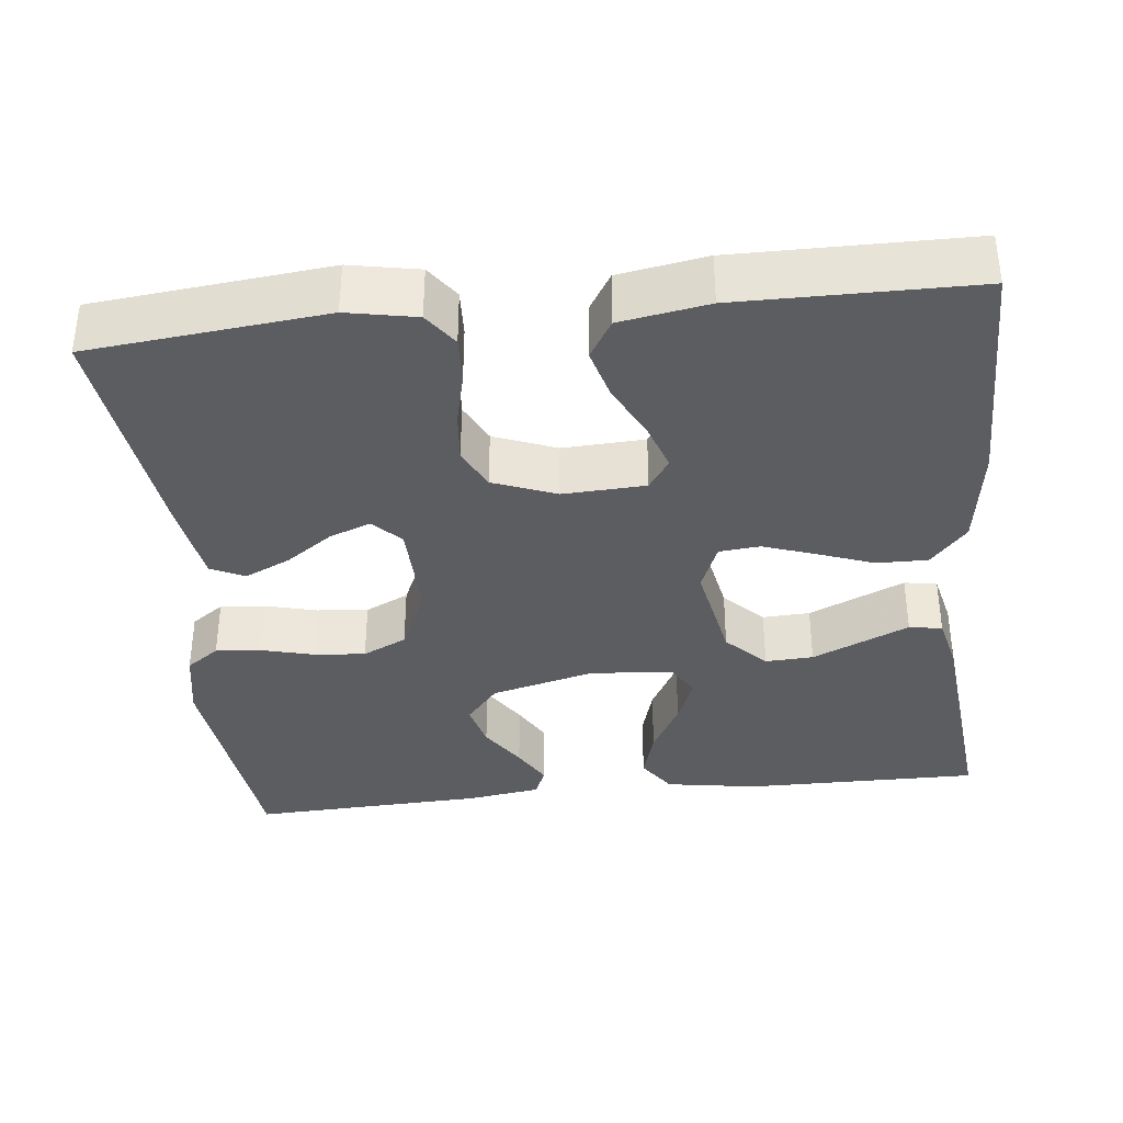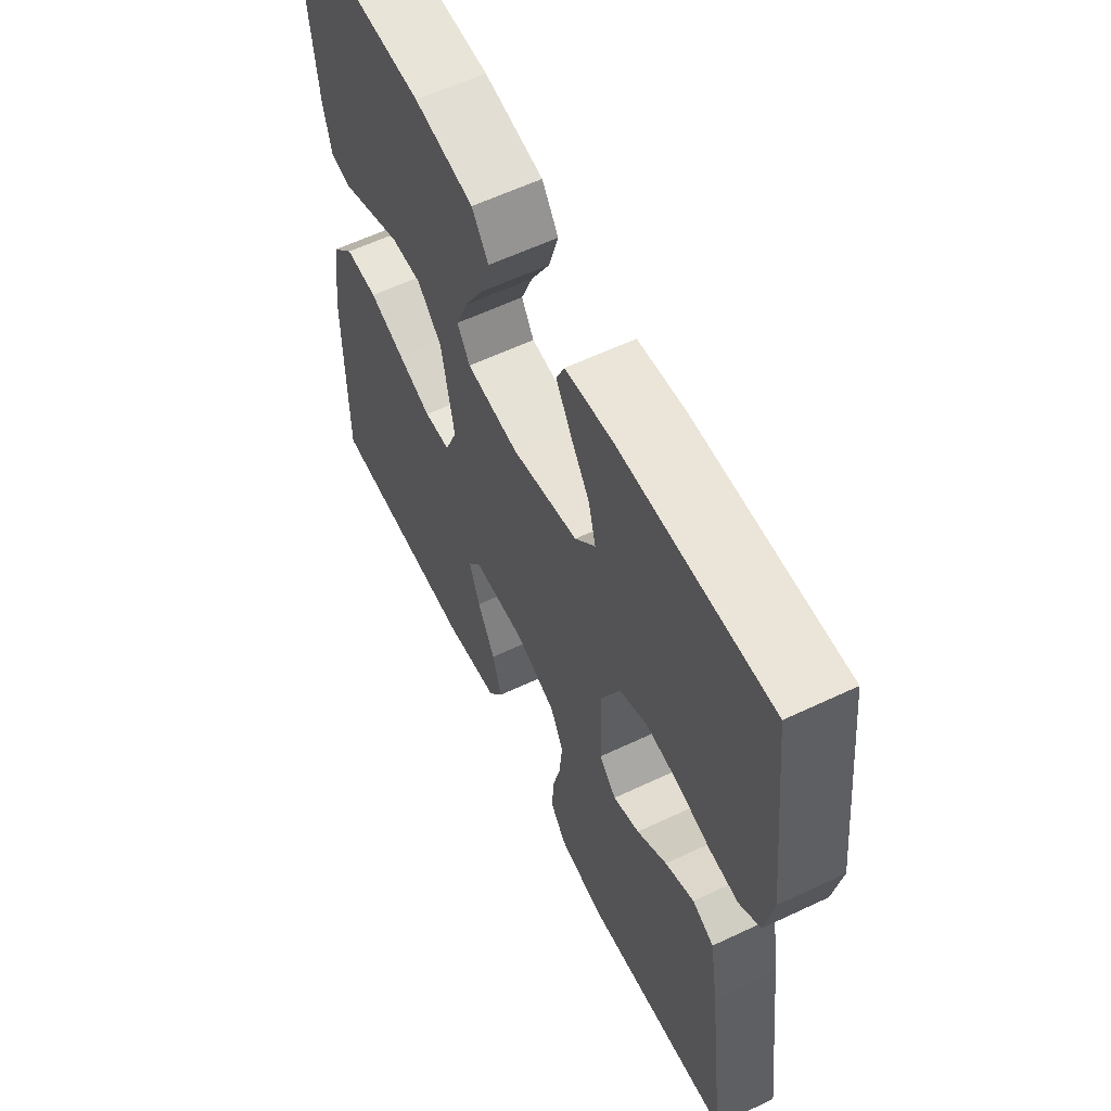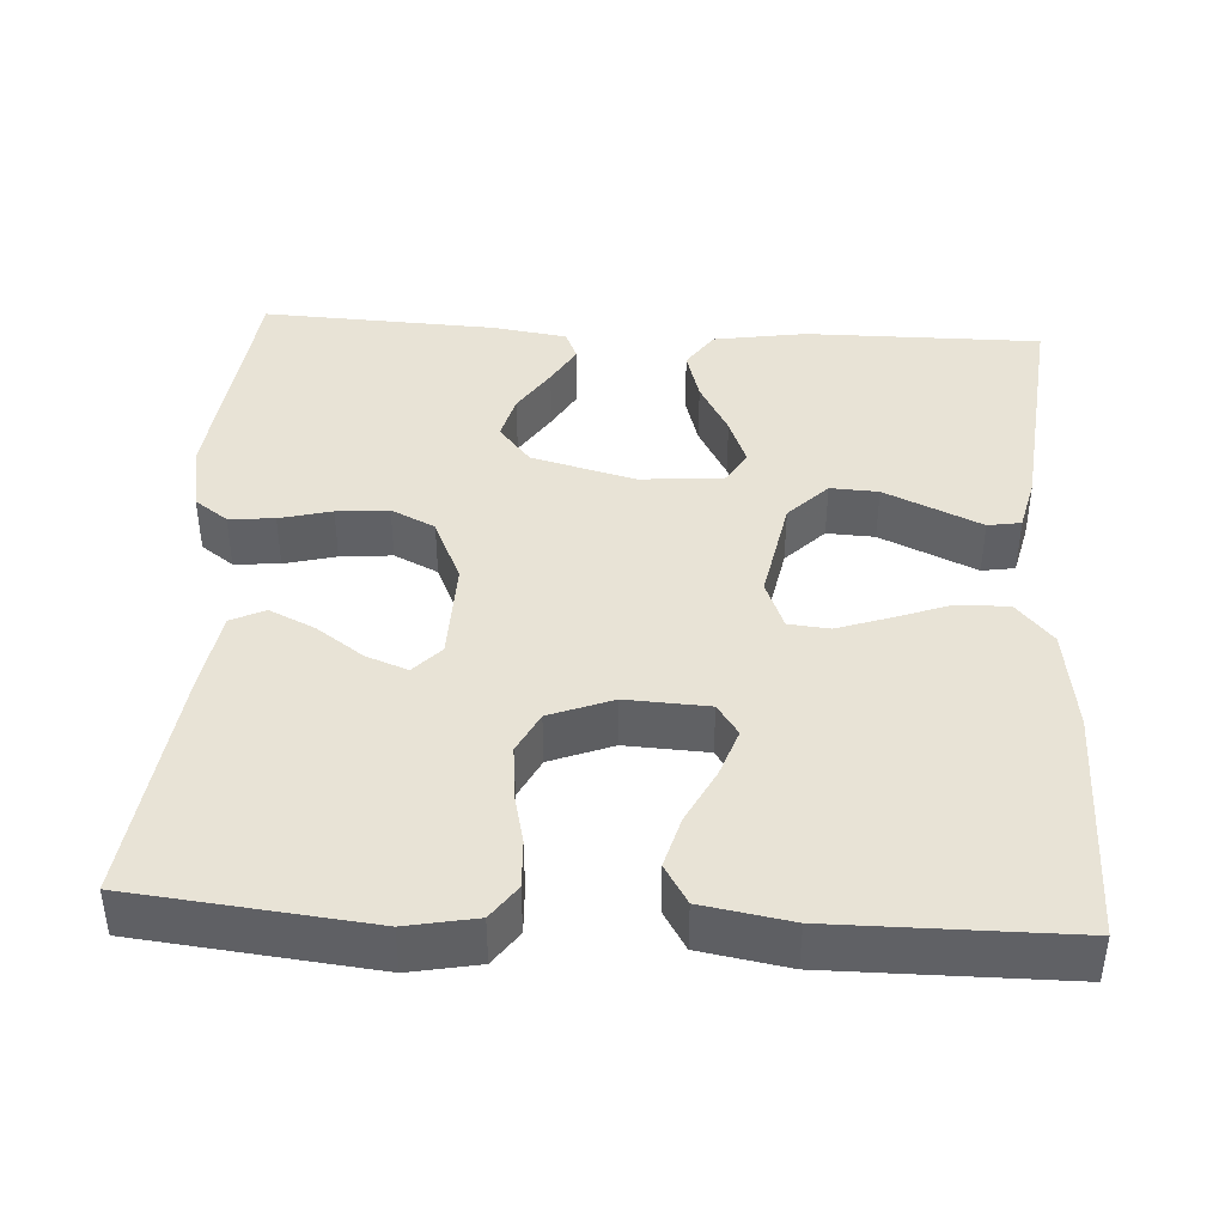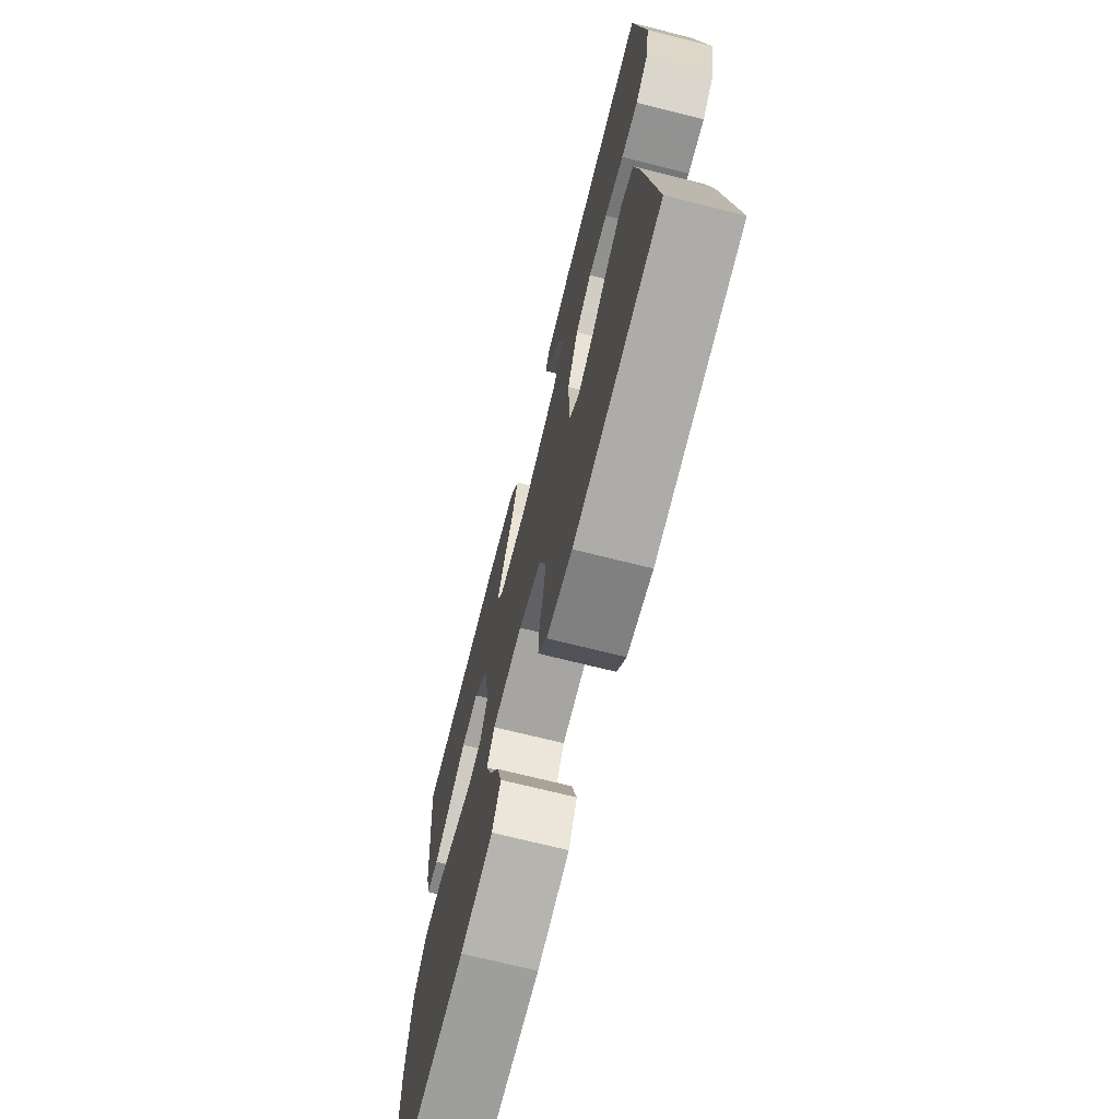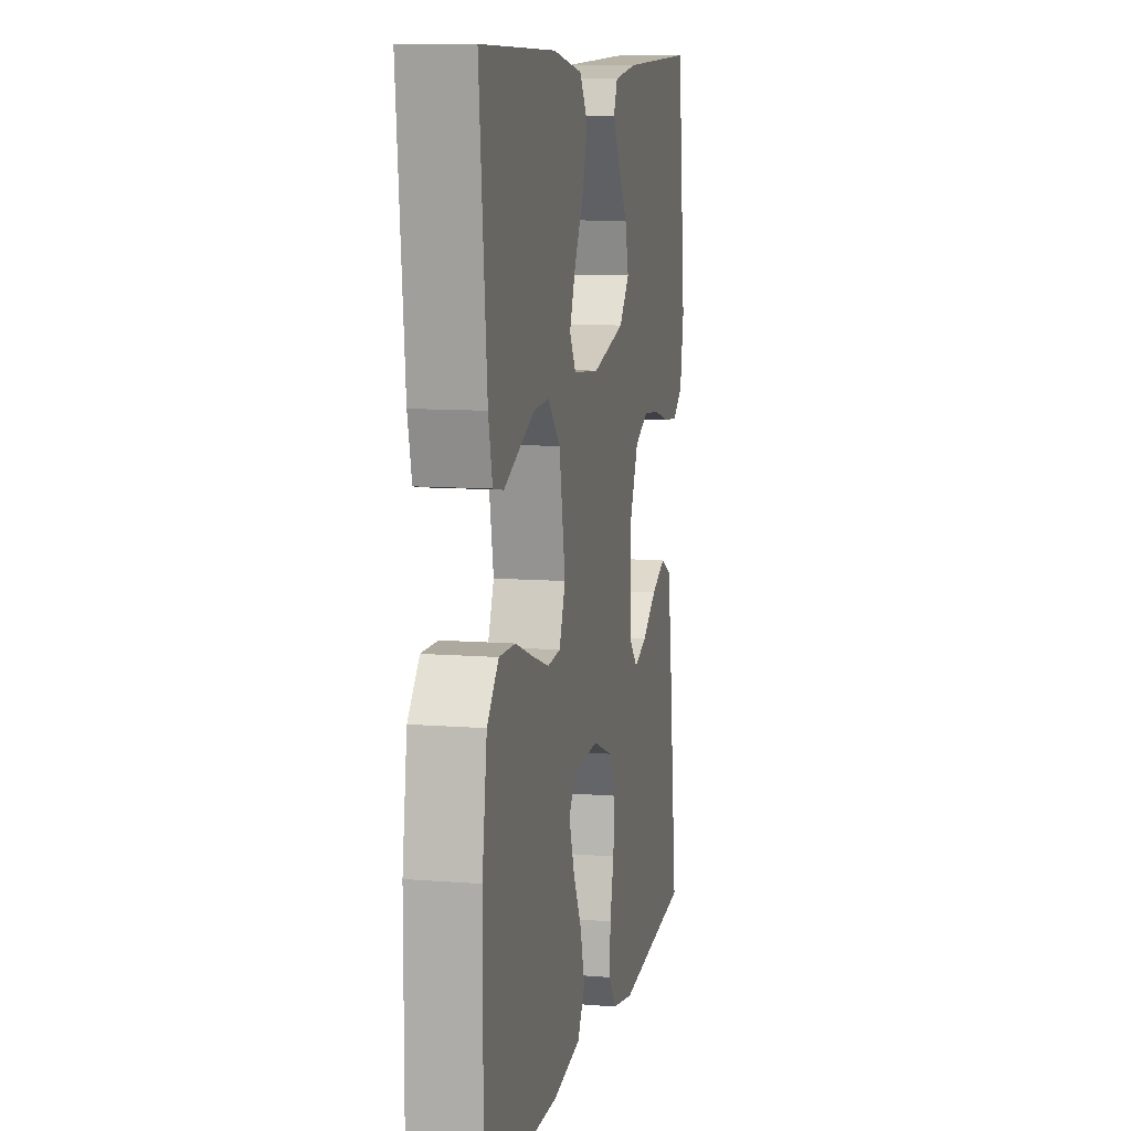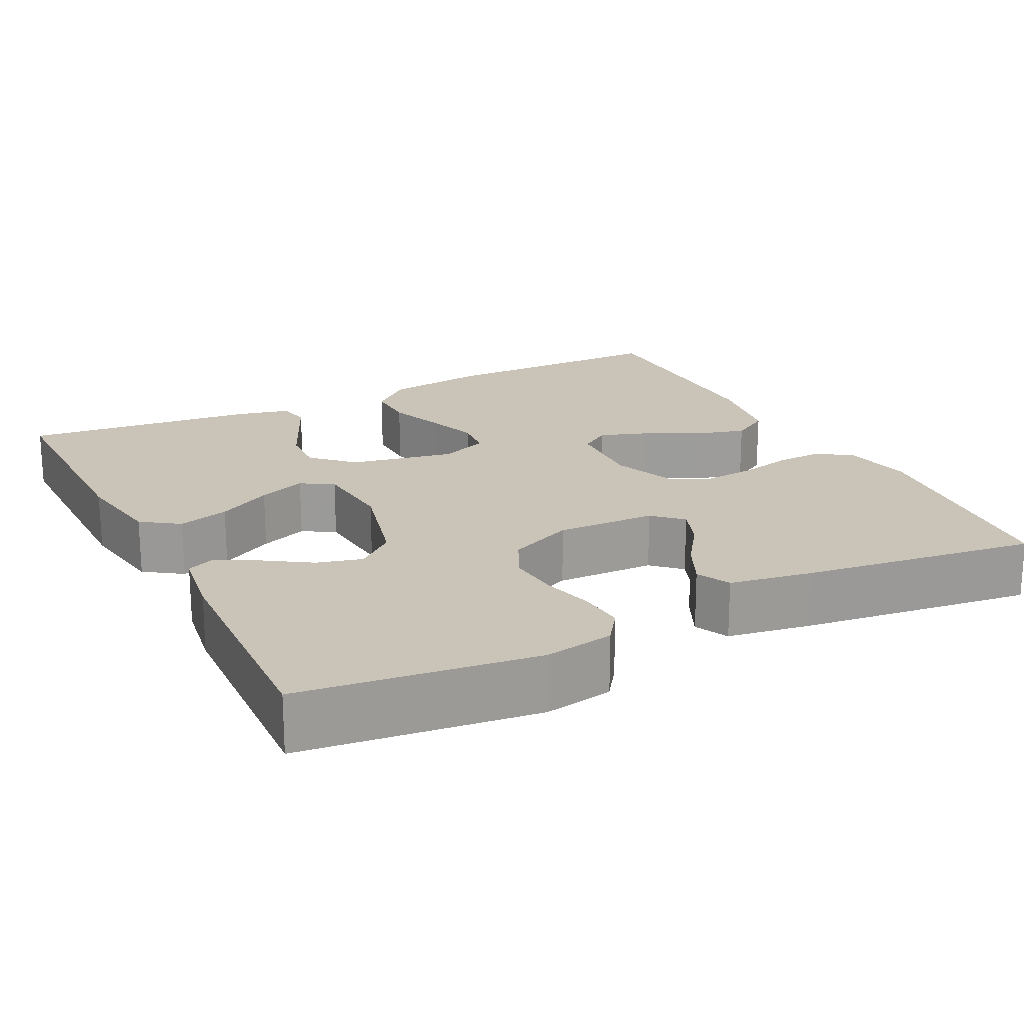
<metadata>
{"format":"obj","ext":"obj","renderer":"f3d","projection":"perspective","resolution":1024,"background":"white","views":[{"elev":-36.5,"azim":-173.8,"up":"+Y"},{"elev":59.9,"azim":64.1,"up":"+Z"},{"elev":41.7,"azim":-176.5,"up":"+Y"},{"elev":-71.1,"azim":75.9,"up":"+Z"},{"elev":9.9,"azim":-78.3,"up":"+Z"},{"elev":20.0,"azim":63.3,"up":"+Y"}]}
</metadata>
<code>
v -0.5 0.07 -0.5
v -0.499 0.07 -0.2
v -0.48 0.07 -0.069
v -0.434 0.07 -0.017
v -0.369 0.07 -0.018
v -0.298 0.07 -0.044
v -0.231 0.07 -0.067
v -0.179 0.07 -0.062
v -0.154 0.07 0
v -0.179 0.07 0.133
v -0.228 0.07 0.183
v -0.289 0.07 0.18
v -0.354 0.07 0.151
v -0.412 0.07 0.125
v -0.454 0.07 0.132
v -0.47 0.07 0.2
v -0.5 0.07 0.5
v -0.2 0.07 0.498
v -0.082 0.07 0.479
v -0.049 0.07 0.431
v -0.068 0.07 0.366
v -0.106 0.07 0.297
v -0.13 0.07 0.236
v -0.105 0.07 0.195
v 0 0.07 0.186
v 0.132 0.07 0.22
v 0.173 0.07 0.269
v 0.158 0.07 0.327
v 0.12 0.07 0.385
v 0.091 0.07 0.436
v 0.107 0.07 0.473
v 0.2 0.07 0.487
v 0.5 0.07 0.5
v 0.535 0.07 0.2
v 0.519 0.07 0.112
v 0.477 0.07 0.082
v 0.419 0.07 0.087
v 0.353 0.07 0.104
v 0.287 0.07 0.11
v 0.231 0.07 0.083
v 0.194 0.07 0
v 0.197 0.07 -0.127
v 0.231 0.07 -0.163
v 0.284 0.07 -0.143
v 0.344 0.07 -0.101
v 0.402 0.07 -0.074
v 0.445 0.07 -0.095
v 0.462 0.07 -0.2
v 0.5 0.07 -0.5
v 0.2 0.07 -0.531
v 0.112 0.07 -0.514
v 0.081 0.07 -0.471
v 0.084 0.07 -0.41
v 0.1 0.07 -0.343
v 0.106 0.07 -0.278
v 0.08 0.07 -0.226
v 0 0.07 -0.195
v -0.105 0.07 -0.2
v -0.132 0.07 -0.239
v -0.111 0.07 -0.3
v -0.076 0.07 -0.369
v -0.058 0.07 -0.434
v -0.088 0.07 -0.483
v -0.2 0.07 -0.502
v -0.5 0 -0.5
v -0.499 0 -0.2
v -0.48 0 -0.069
v -0.434 0 -0.017
v -0.369 0 -0.018
v -0.298 0 -0.044
v -0.231 0 -0.067
v -0.179 0 -0.062
v -0.154 0 0
v -0.179 0 0.133
v -0.228 0 0.183
v -0.289 0 0.18
v -0.354 0 0.151
v -0.412 0 0.125
v -0.454 0 0.132
v -0.47 0 0.2
v -0.5 0 0.5
v -0.2 0 0.498
v -0.082 0 0.479
v -0.049 0 0.431
v -0.068 0 0.366
v -0.106 0 0.297
v -0.13 0 0.236
v -0.105 0 0.195
v 0 0 0.186
v 0.132 0 0.22
v 0.173 0 0.269
v 0.158 0 0.327
v 0.12 0 0.385
v 0.091 0 0.436
v 0.107 0 0.473
v 0.2 0 0.487
v 0.5 0 0.5
v 0.535 0 0.2
v 0.519 0 0.112
v 0.477 0 0.082
v 0.419 0 0.087
v 0.353 0 0.104
v 0.287 0 0.11
v 0.231 0 0.083
v 0.194 0 0
v 0.197 0 -0.127
v 0.231 0 -0.163
v 0.284 0 -0.143
v 0.344 0 -0.101
v 0.402 0 -0.074
v 0.445 0 -0.095
v 0.462 0 -0.2
v 0.5 0 -0.5
v 0.2 0 -0.531
v 0.112 0 -0.514
v 0.081 0 -0.471
v 0.084 0 -0.41
v 0.1 0 -0.343
v 0.106 0 -0.278
v 0.08 0 -0.226
v 0 0 -0.195
v -0.105 0 -0.2
v -0.132 0 -0.239
v -0.111 0 -0.3
v -0.076 0 -0.369
v -0.058 0 -0.434
v -0.088 0 -0.483
v -0.2 0 -0.502
f 4 5 6
f 3 4 6
f 2 3 6
f 1 2 6
f 64 1 6
f 63 64 6
f 62 63 6
f 61 62 6
f 60 61 6
f 59 60 6 7
f 58 59 7 8
f 57 58 8 9
f 56 57 9 10
f 52 53 54
f 51 52 54
f 50 51 54
f 49 50 54
f 48 49 54
f 47 48 54
f 46 47 54
f 45 46 54
f 44 45 54
f 43 44 54 55
f 42 43 55 56
f 36 37 38
f 35 36 38
f 34 35 38
f 33 34 38
f 32 33 38
f 31 32 38
f 30 31 38
f 29 30 38
f 28 29 38
f 27 28 38 39
f 26 27 39 40
f 20 21 22
f 19 20 22
f 18 19 22
f 17 18 22
f 16 17 22
f 15 16 22
f 14 15 22
f 13 14 22
f 12 13 22
f 11 12 22 23
f 10 11 23 24
f 10 24 25
f 56 10 25
f 42 56 25
f 41 42 25
f 25 26 40 41
f 70 69 68
f 70 68 67
f 70 67 66
f 70 66 65
f 70 65 128
f 70 128 127
f 70 127 126
f 70 126 125
f 70 125 124
f 71 70 124 123
f 72 71 123 122
f 73 72 122 121
f 74 73 121 120
f 118 117 116
f 118 116 115
f 118 115 114
f 118 114 113
f 118 113 112
f 118 112 111
f 118 111 110
f 118 110 109
f 118 109 108
f 119 118 108 107
f 120 119 107 106
f 102 101 100
f 102 100 99
f 102 99 98
f 102 98 97
f 102 97 96
f 102 96 95
f 102 95 94
f 102 94 93
f 102 93 92
f 103 102 92 91
f 104 103 91 90
f 86 85 84
f 86 84 83
f 86 83 82
f 86 82 81
f 86 81 80
f 86 80 79
f 86 79 78
f 86 78 77
f 86 77 76
f 87 86 76 75
f 88 87 75 74
f 89 88 74
f 89 74 120
f 89 120 106
f 89 106 105
f 105 104 90 89
f 1 65 66 2
f 2 66 67 3
f 3 67 68 4
f 4 68 69 5
f 5 69 70 6
f 6 70 71 7
f 7 71 72 8
f 8 72 73 9
f 9 73 74 10
f 10 74 75 11
f 11 75 76 12
f 12 76 77 13
f 13 77 78 14
f 14 78 79 15
f 15 79 80 16
f 16 80 81 17
f 17 81 82 18
f 18 82 83 19
f 19 83 84 20
f 20 84 85 21
f 21 85 86 22
f 22 86 87 23
f 23 87 88 24
f 24 88 89 25
f 25 89 90 26
f 26 90 91 27
f 27 91 92 28
f 28 92 93 29
f 29 93 94 30
f 30 94 95 31
f 31 95 96 32
f 32 96 97 33
f 33 97 98 34
f 34 98 99 35
f 35 99 100 36
f 36 100 101 37
f 37 101 102 38
f 38 102 103 39
f 39 103 104 40
f 40 104 105 41
f 41 105 106 42
f 42 106 107 43
f 43 107 108 44
f 44 108 109 45
f 45 109 110 46
f 46 110 111 47
f 47 111 112 48
f 48 112 113 49
f 49 113 114 50
f 50 114 115 51
f 51 115 116 52
f 52 116 117 53
f 53 117 118 54
f 54 118 119 55
f 55 119 120 56
f 56 120 121 57
f 57 121 122 58
f 58 122 123 59
f 59 123 124 60
f 60 124 125 61
f 61 125 126 62
f 62 126 127 63
f 63 127 128 64
f 64 128 65 1

</code>
